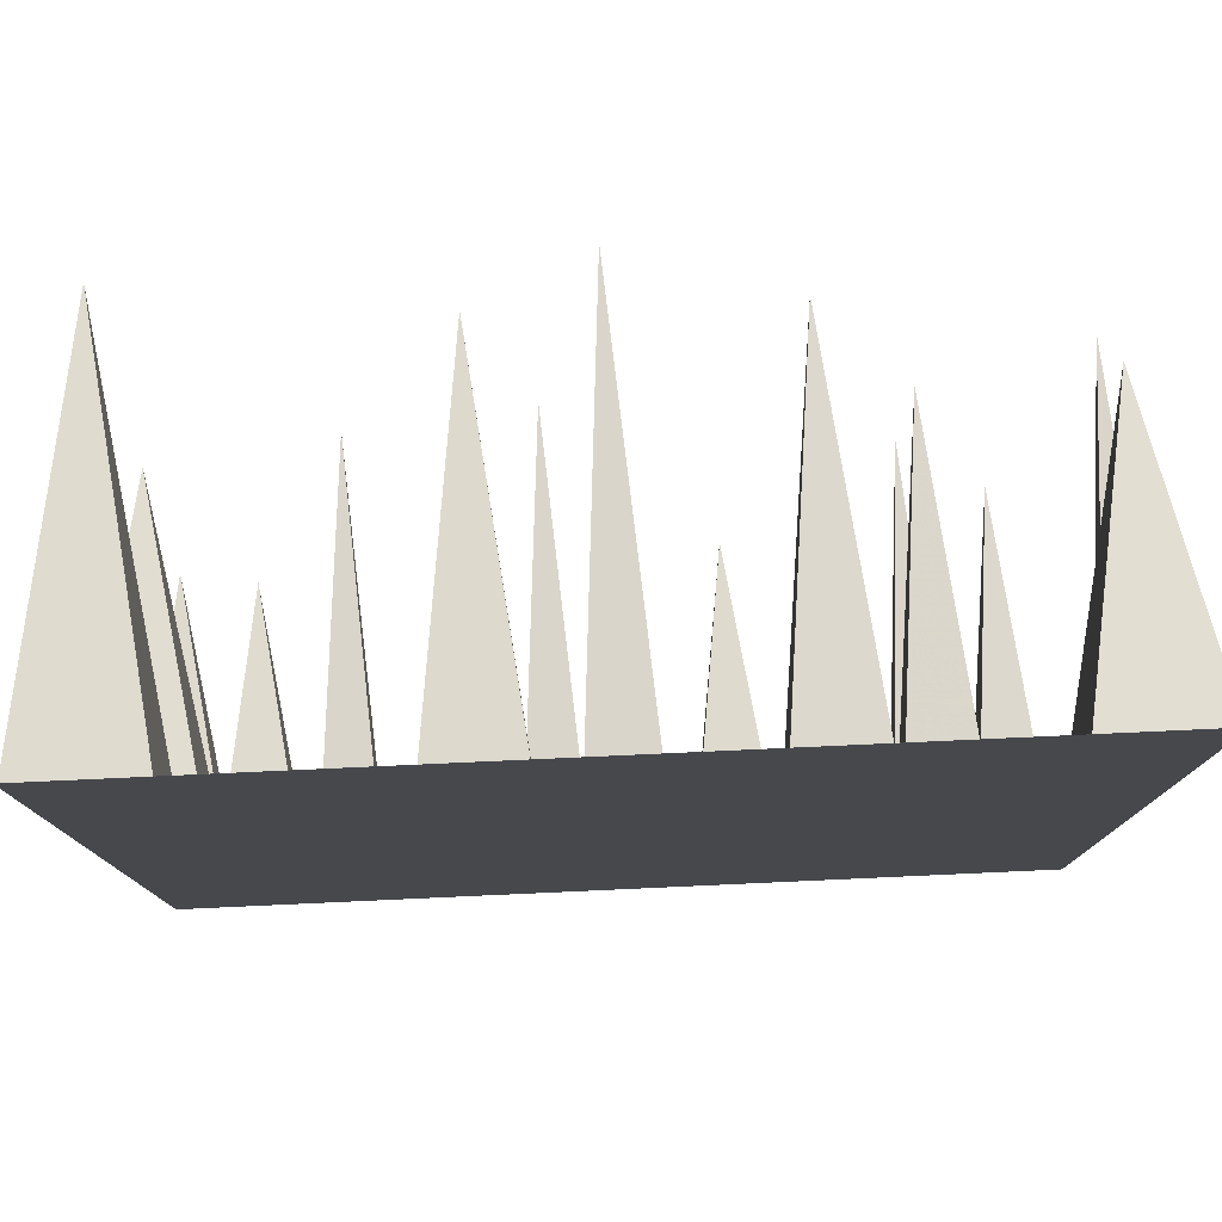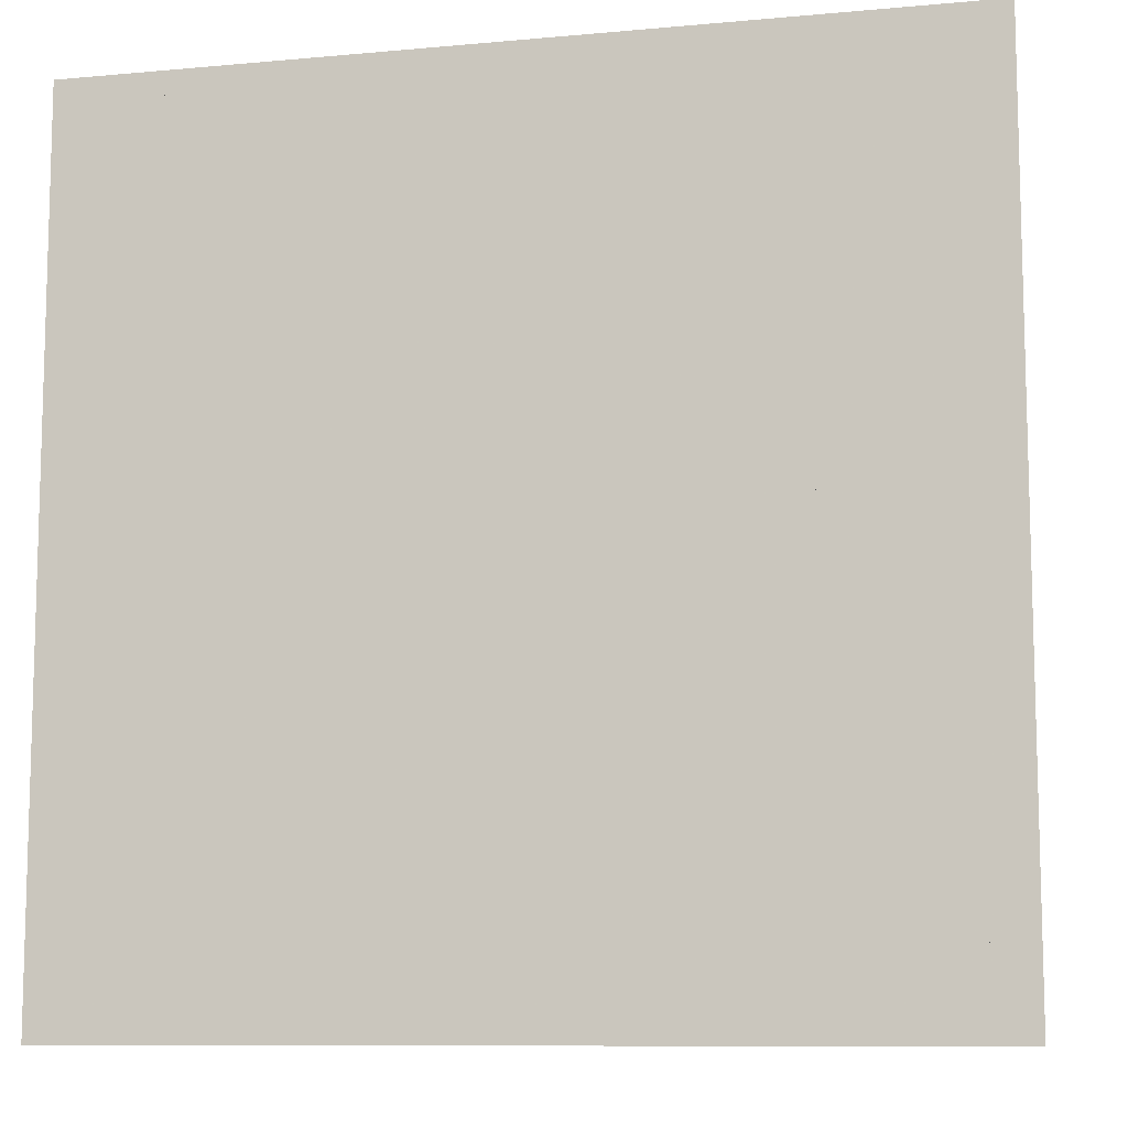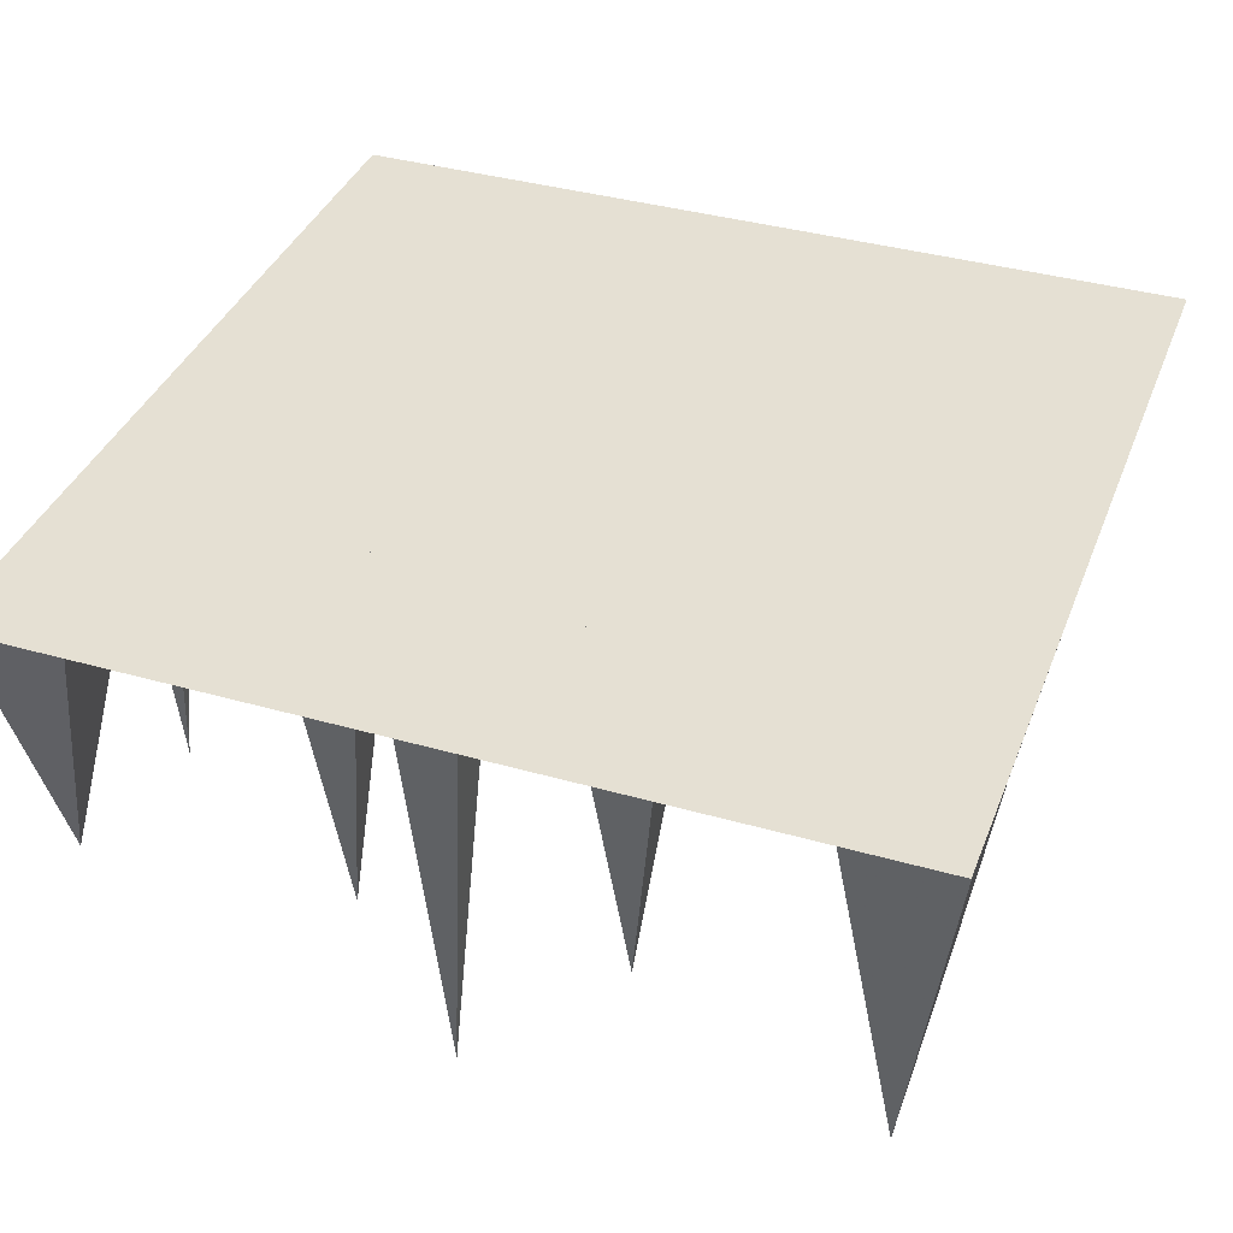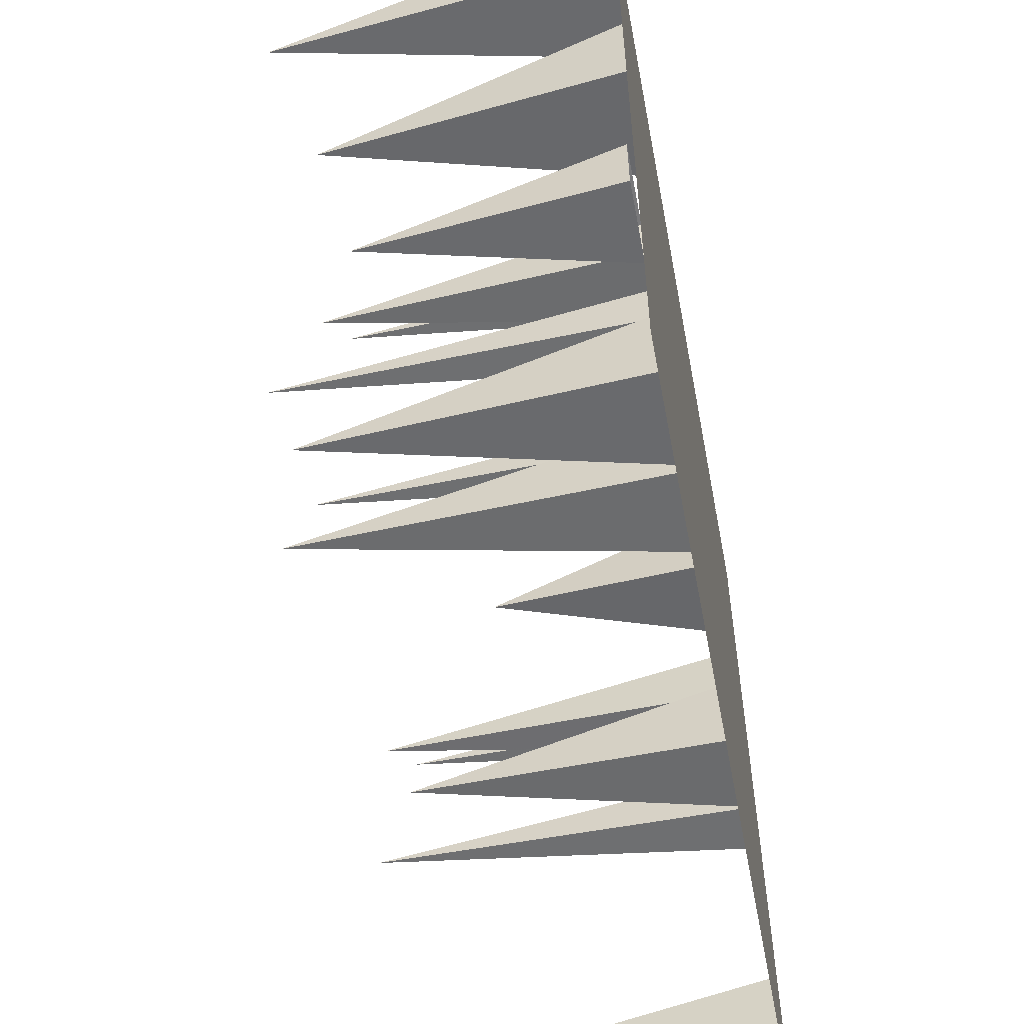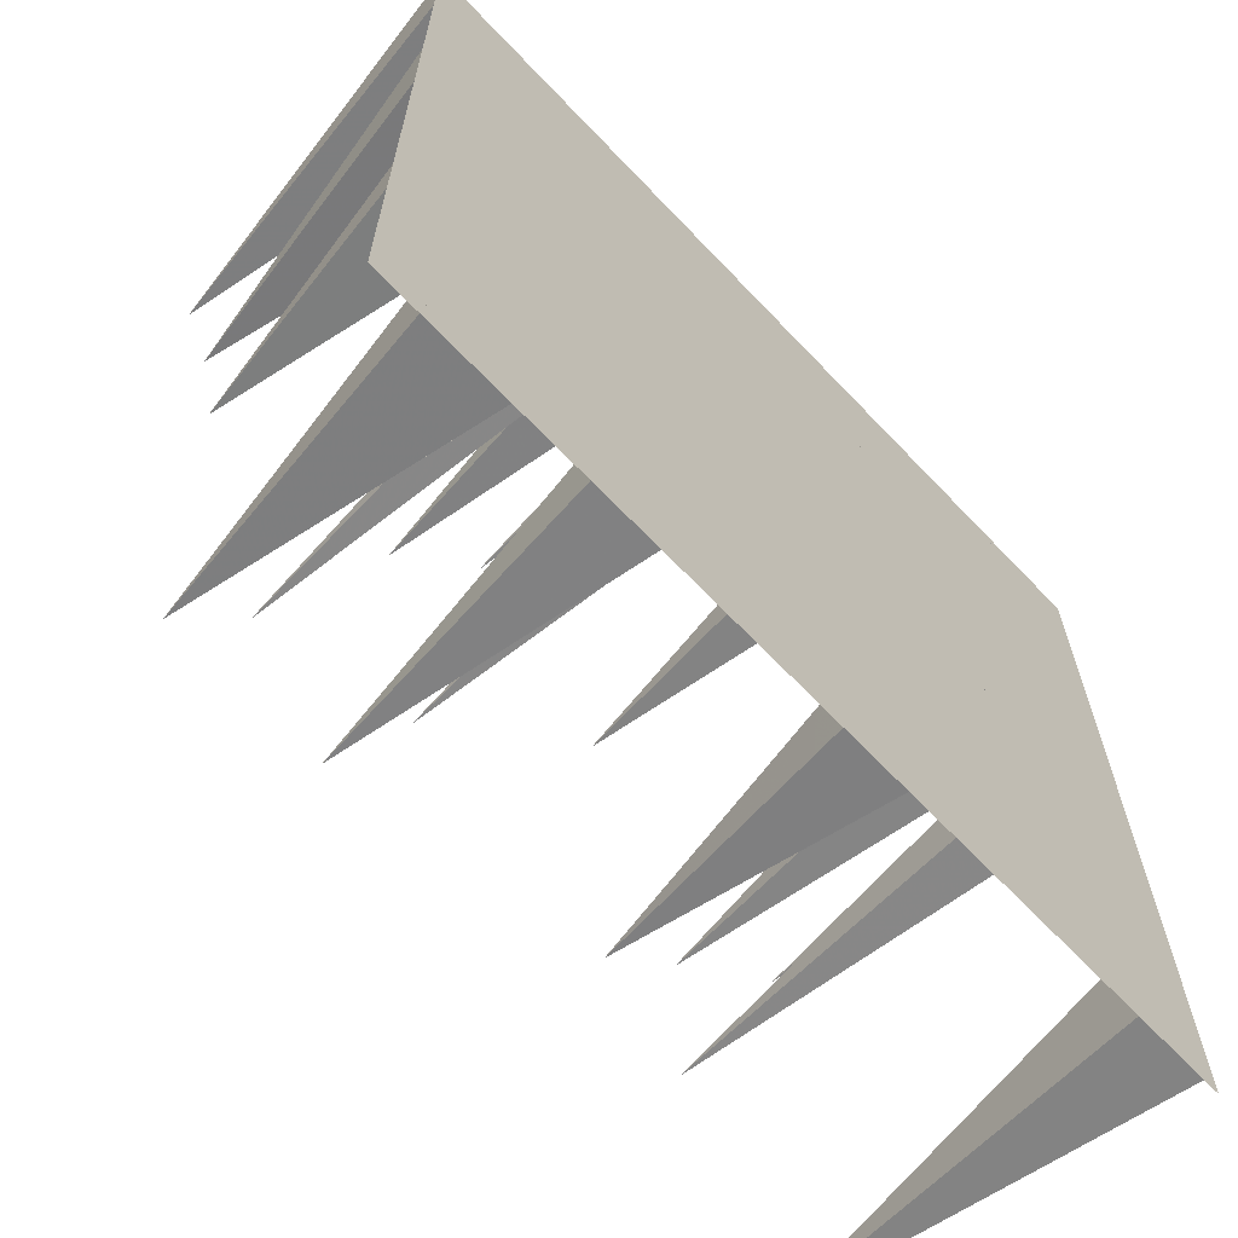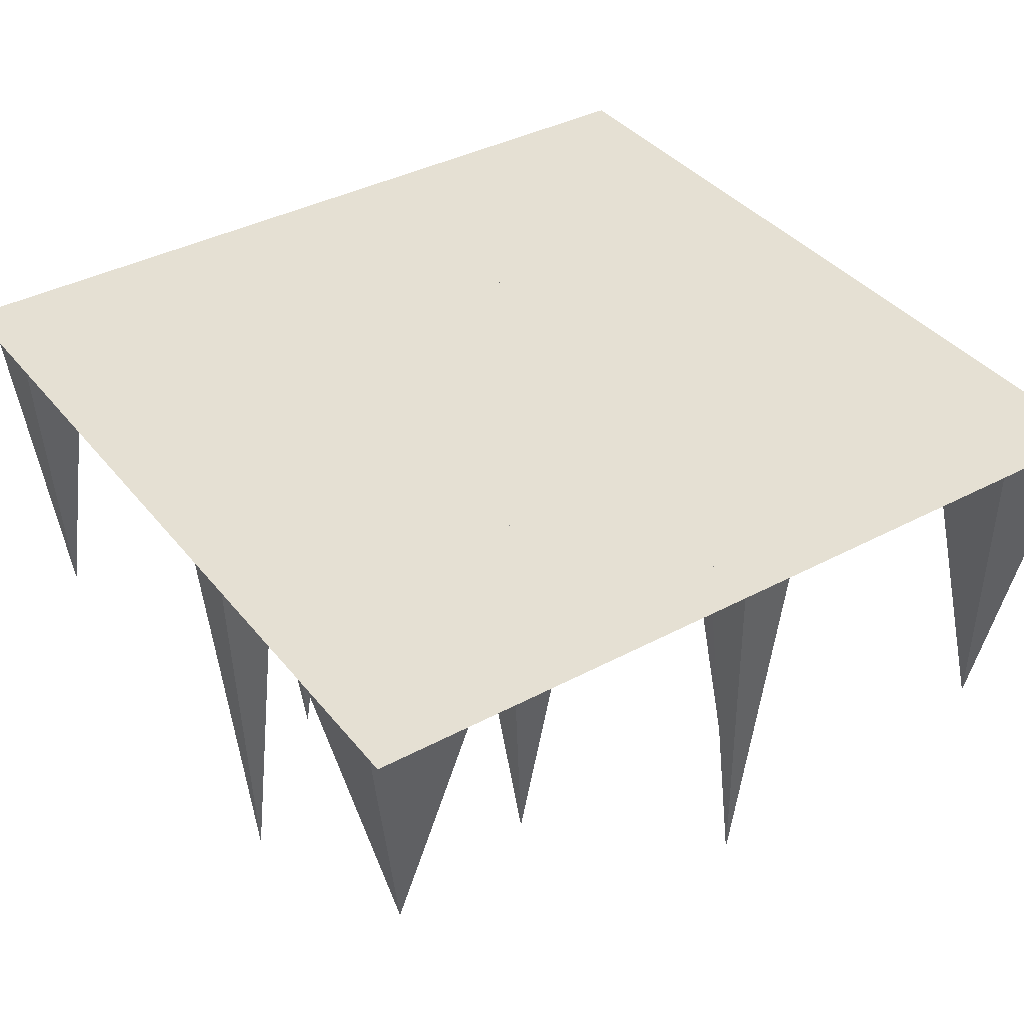
<metadata>
{"format":"obj","ext":"obj","renderer":"f3d","projection":"perspective","resolution":1024,"background":"white","views":[{"elev":78.5,"azim":177.4,"up":"+Z"},{"elev":-9.8,"azim":-166.7,"up":"+Z"},{"elev":37.9,"azim":20.0,"up":"+Y"},{"elev":-55.7,"azim":100.8,"up":"+Z"},{"elev":-65.8,"azim":133.5,"up":"+Z"},{"elev":38.1,"azim":-34.1,"up":"+Y"}]}
</metadata>
<code>
v -132 176 132
v -132 176 -124
v 124 176 -124
v 124 176 132
v -132 176 128
v -132 176 96
v -116 92 112
v -100 176 96
v -100 176 128
v -95 176 10
v -95 176 -10
v -84 64 0
v -73 176 -10
v -73 176 10
v 92 176 48
v 92 176 16
v 108 85 32
v 124 176 16
v 124 176 48
v 15 176 93
v 15 176 67
v 28 64 80
v 41 176 67
v 41 176 93
v 4 176 8
v 4 176 -8
v 12 64 0
v 20 176 -8
v 20 176 8
v 96 174 -20
v 96 174 -41
v 108 98 -30
v 120 174 -41
v 120 174 -20
v -48 176 -67
v -48 176 -91
v -36 85 -79
v -24 176 -91
v -24 176 -67
v 92 176 128
v 92 176 96
v 108 64 112
v 124 176 96
v 124 176 128
v -64 176 92
v -64 176 68
v -52 64 80
v -40 176 68
v -40 176 92
v 23 176 -43
v 23 176 -69
v 36 64 -56
v 49 176 -69
v 49 176 -43
v -92 176 -44
v -92 176 -60
v -84 64 -52
v -76 176 -60
v -76 176 -44
v 56 176 -12
v 56 176 -28
v 64 64 -20
v 72 176 -28
v 72 176 -12
v -12 176 132
v -12 176 116
v -4 64 124
v 4 176 116
v 4 176 132
v -132 176 48
v -132 176 32
v -124 64 40
v -116 176 32
v -116 176 48
v 83 176 -91
v 83 176 -117
v 96 85 -104
v 109 176 -117
v 109 176 -91
v -127 176 -100
v -127 176 -124
v -116 64 -112
v -105 176 -124
v -105 176 -100
f 1 2 3 4
f 5 6 7
f 6 8 7
f 8 9 7
f 9 5 7
f 10 11 12
f 11 13 12
f 13 14 12
f 14 10 12
f 15 16 17
f 16 18 17
f 18 19 17
f 19 15 17
f 20 21 22
f 21 23 22
f 23 24 22
f 24 20 22
f 25 26 27
f 26 28 27
f 28 29 27
f 29 25 27
f 30 31 32
f 31 33 32
f 33 34 32
f 34 30 32
f 35 36 37
f 36 38 37
f 38 39 37
f 39 35 37
f 40 41 42
f 41 43 42
f 43 44 42
f 44 40 42
f 45 46 47
f 46 48 47
f 48 49 47
f 49 45 47
f 50 51 52
f 51 53 52
f 53 54 52
f 54 50 52
f 55 56 57
f 56 58 57
f 58 59 57
f 59 55 57
f 60 61 62
f 61 63 62
f 63 64 62
f 64 60 62
f 65 66 67
f 66 68 67
f 68 69 67
f 69 65 67
f 70 71 72
f 71 73 72
f 73 74 72
f 74 70 72
f 75 76 77
f 76 78 77
f 78 79 77
f 79 75 77
f 80 81 82
f 81 83 82
f 83 84 82
f 84 80 82

</code>
